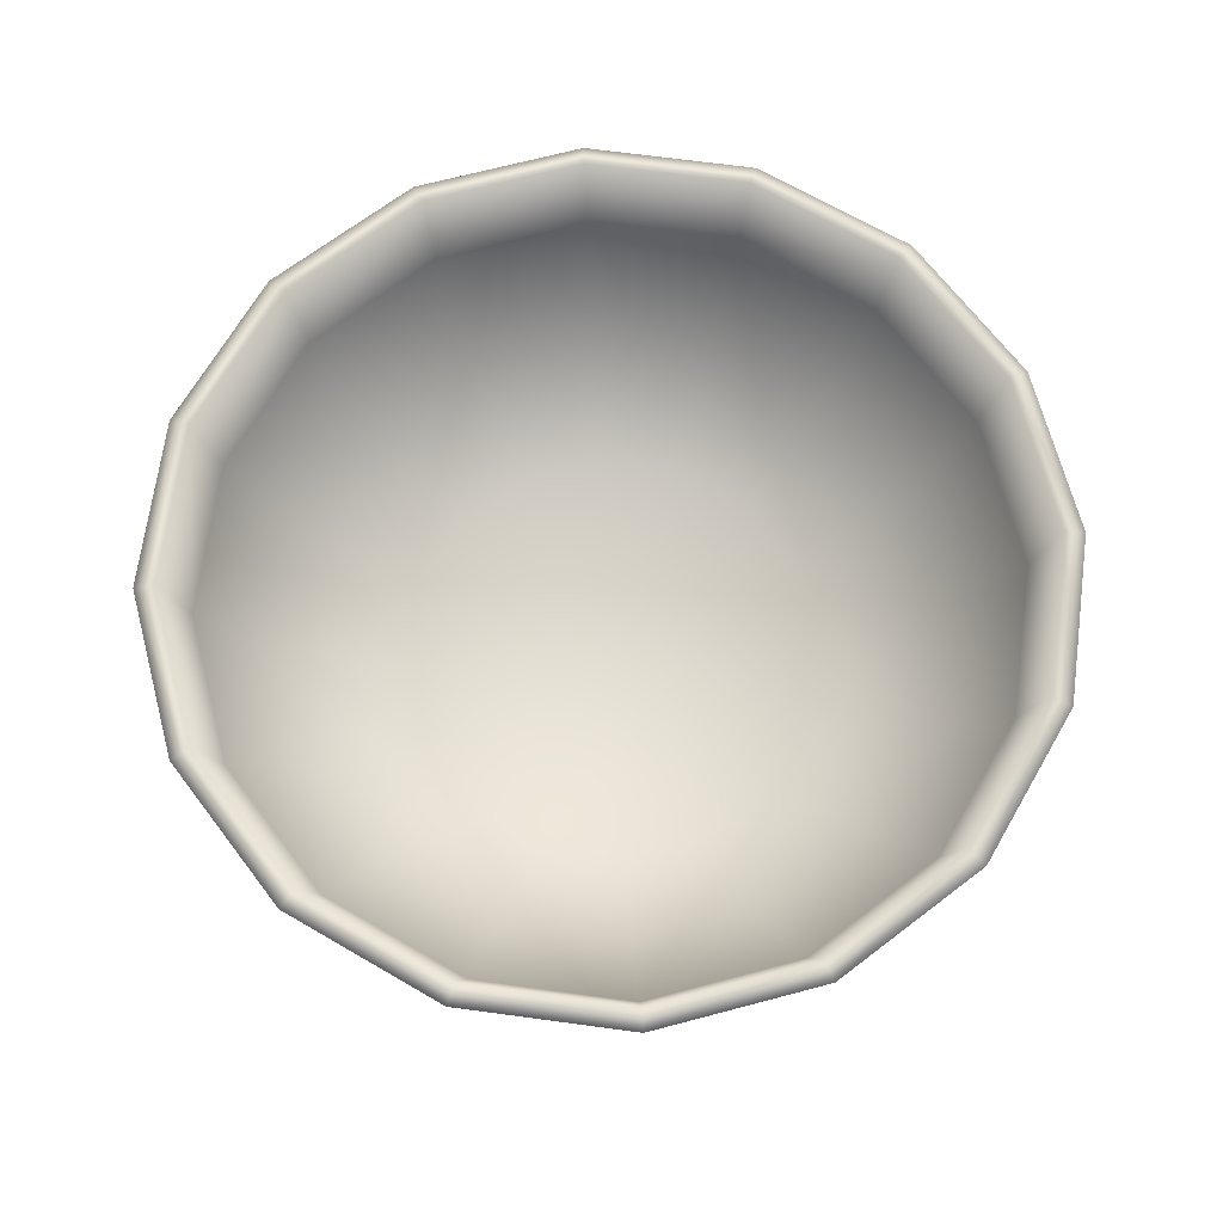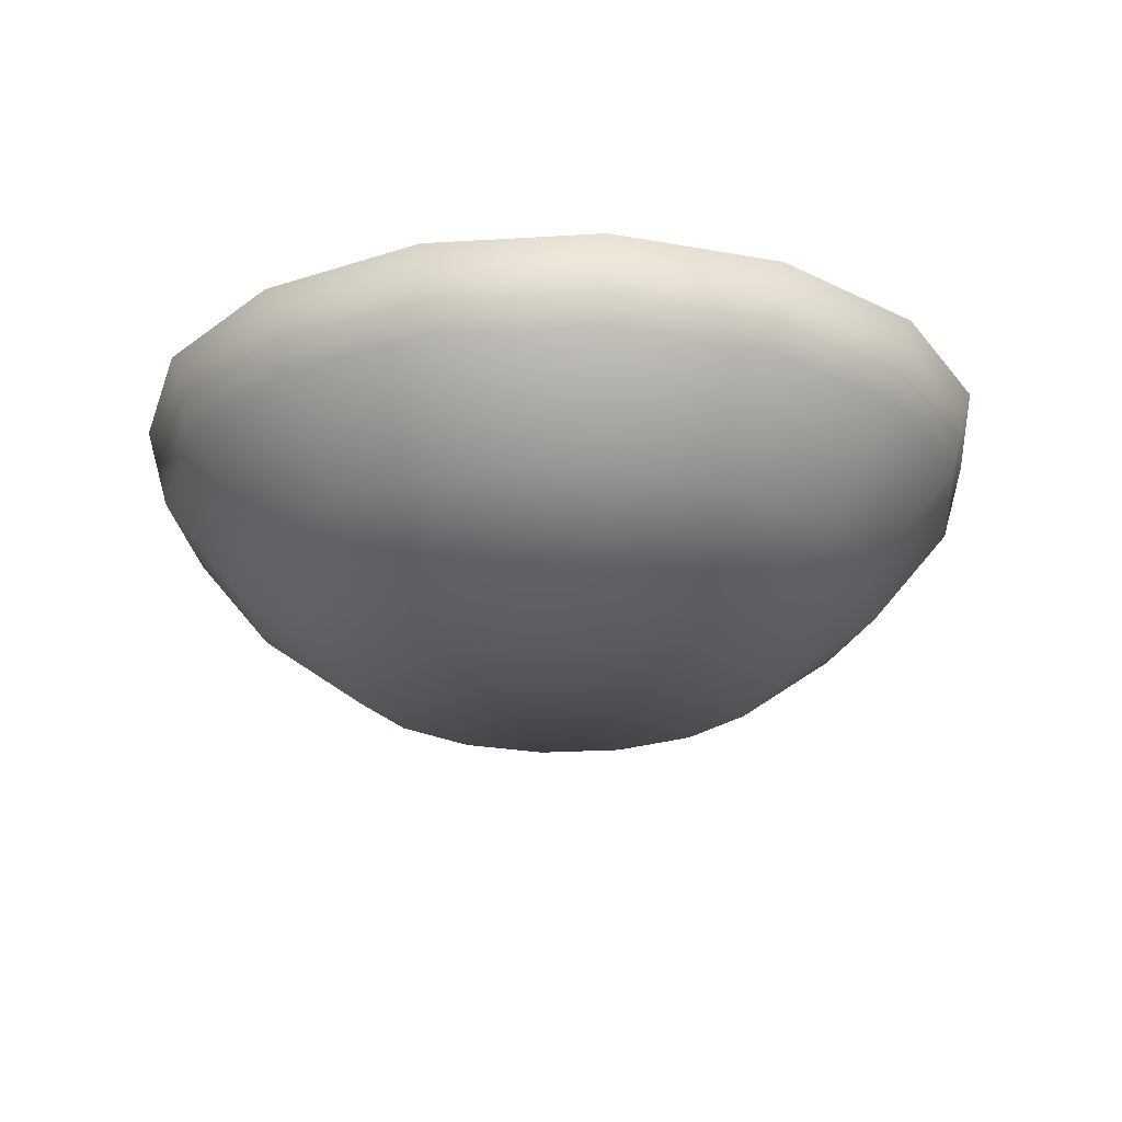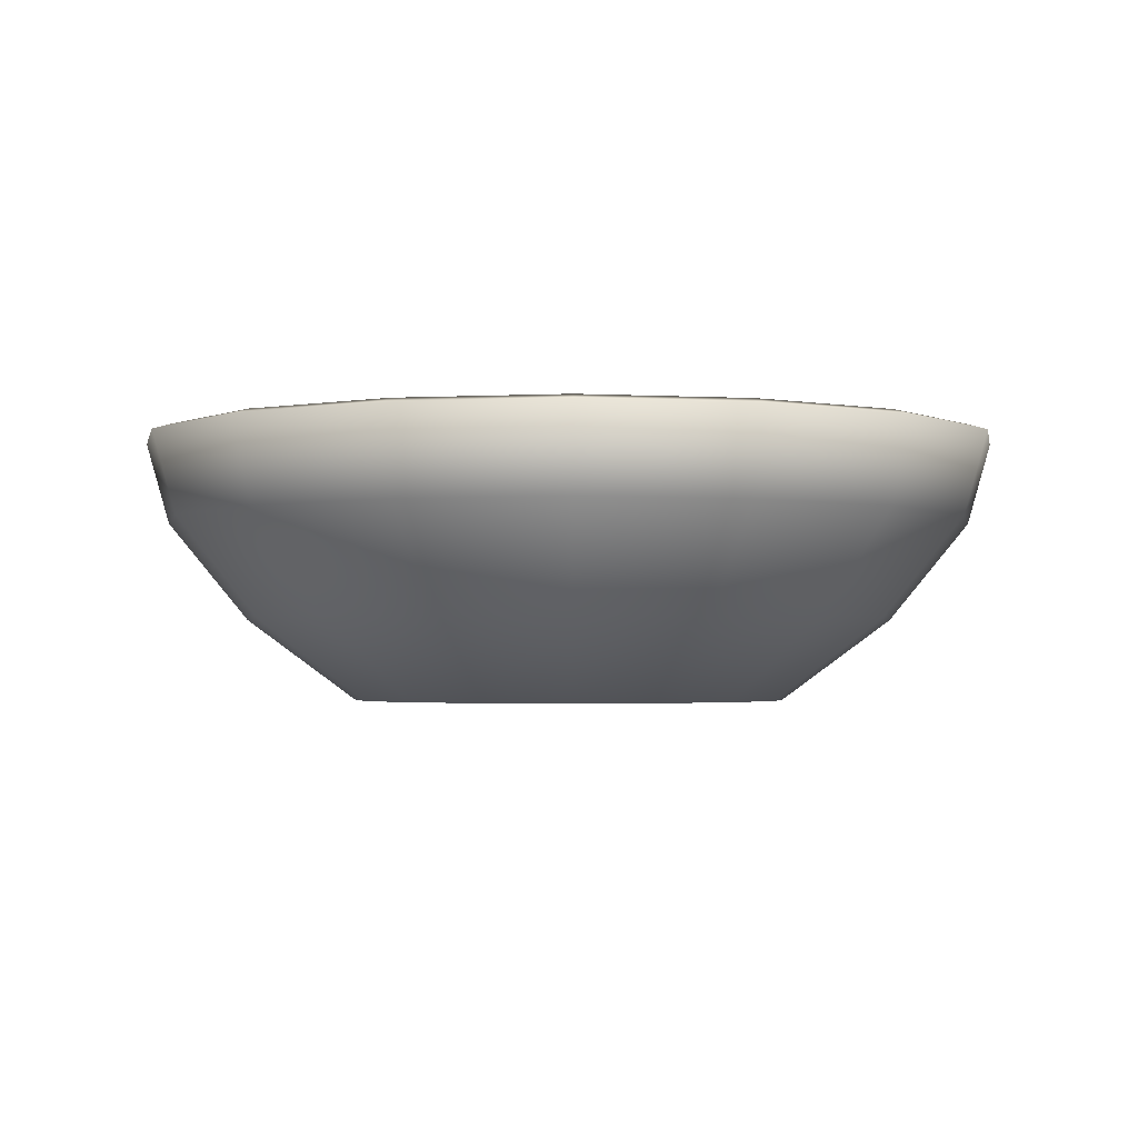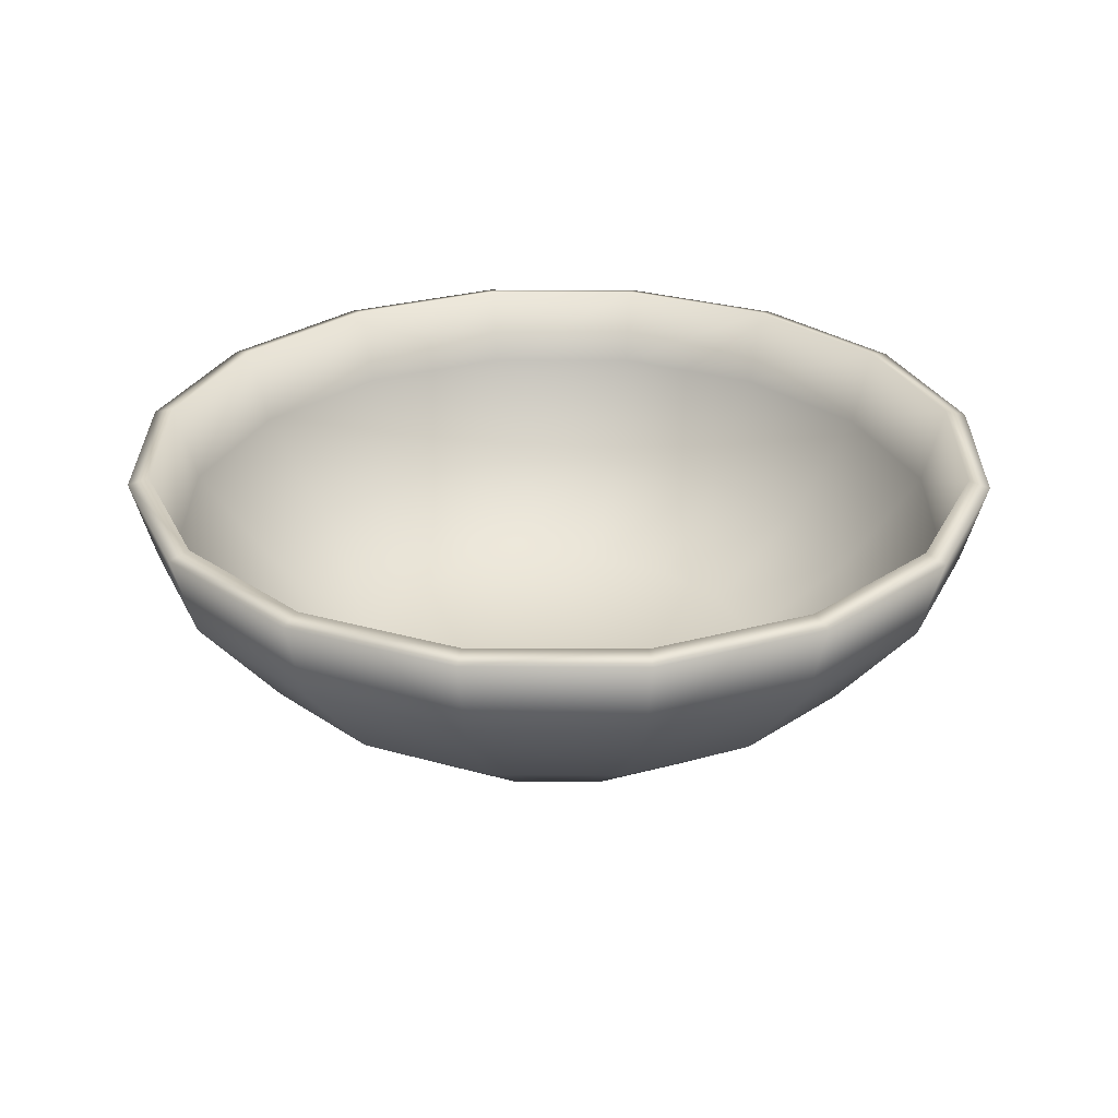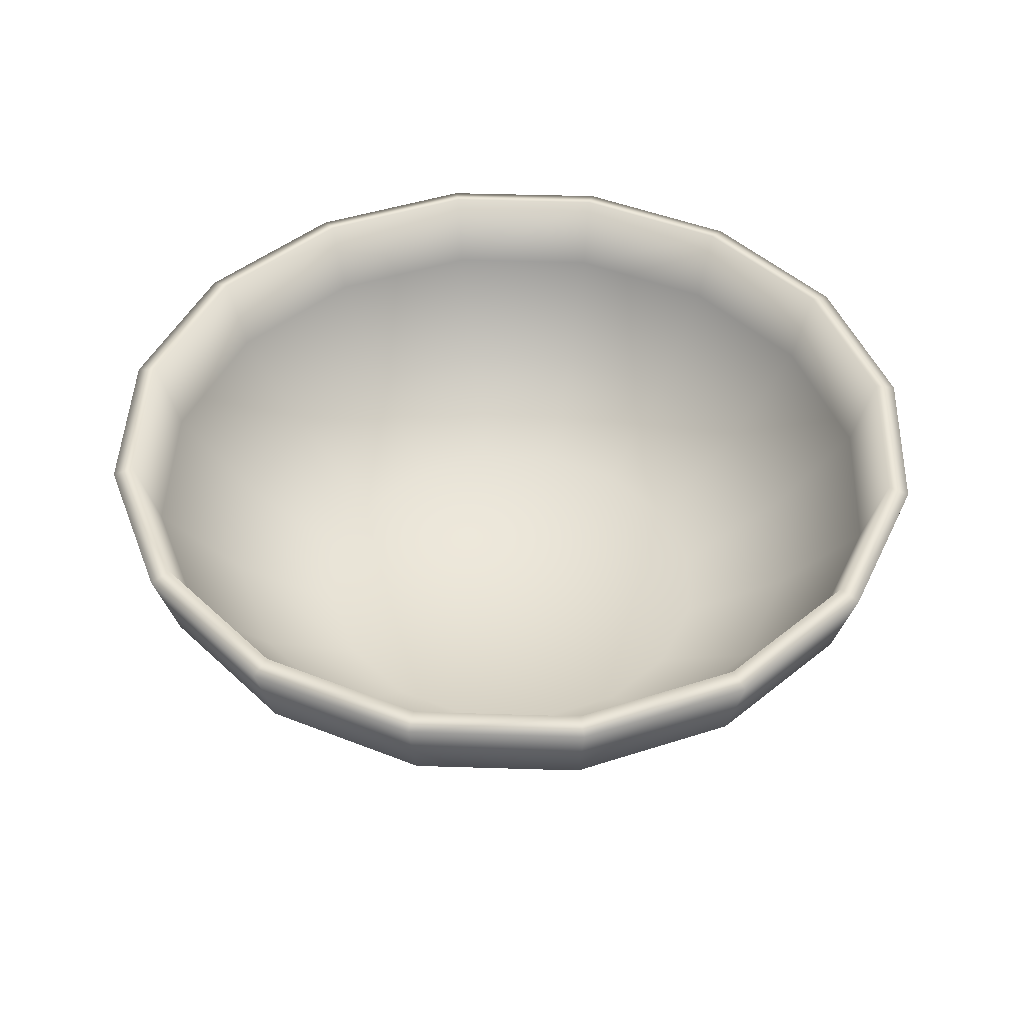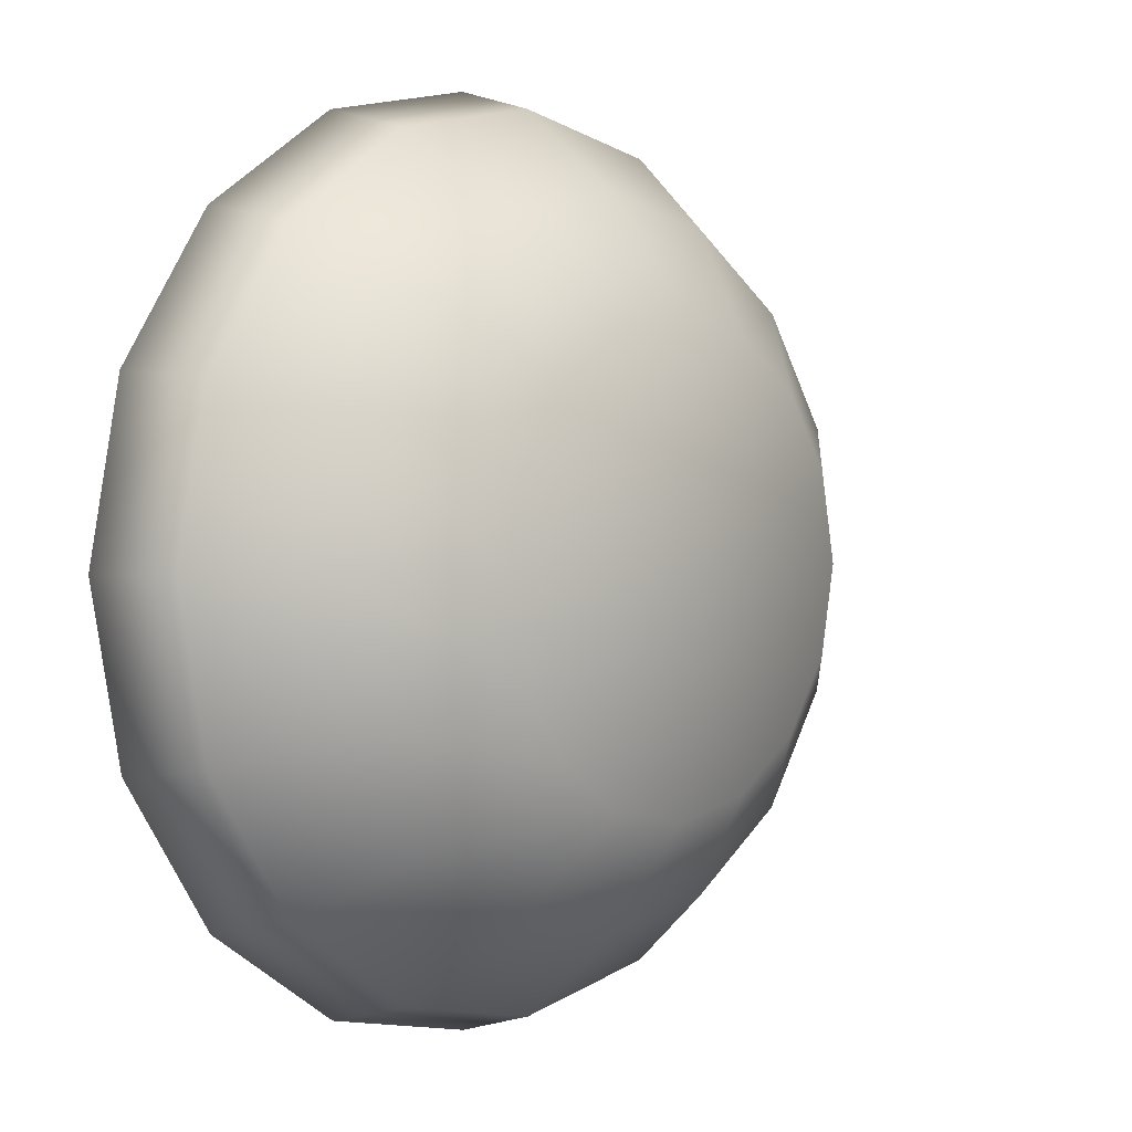
<metadata>
{"format":"obj","ext":"obj","renderer":"f3d","projection":"perspective","resolution":1024,"background":"white","views":[{"elev":68.7,"azim":108.9,"up":"+Y"},{"elev":-24.1,"azim":-163.0,"up":"+Y"},{"elev":-2.2,"azim":-45.5,"up":"+Y"},{"elev":28.8,"azim":-123.3,"up":"+Y"},{"elev":45.5,"azim":125.8,"up":"+Y"},{"elev":1.7,"azim":-48.2,"up":"+Z"}]}
</metadata>
<code>
o Circle_Circle.002
v 0 0 -1
v -0.3827 0 -0.9239
v -0.7071 0 -0.7071
v -0.9239 0 -0.3827
v -1 0 0
v -0.9239 0 0.3827
v -0.7071 0 0.7071
v -0.3827 0 0.9239
v -0 0 1
v 0.3827 0 0.9239
v 0.7071 0 0.7071
v 0.9239 0 0.3827
v 1 0 -0
v 0.9239 0 -0.3827
v 0.7071 0 -0.7071
v 0.3827 0 -0.9239
v 0 1.198 -1.983
v -0.7587 1.198 -1.832
v -1.402 1.198 -1.402
v -1.832 1.198 -0.7587
v -1.983 1.198 0
v -1.832 1.198 0.7587
v -1.402 1.198 1.402
v -0.7587 1.198 1.832
v -0 1.198 1.983
v 0.7587 1.198 1.832
v 1.402 1.198 1.402
v 1.832 1.198 0.7587
v 1.983 1.198 -0
v 1.832 1.198 -0.7587
v 1.402 1.198 -1.402
v 0.7587 1.198 -1.832
v 1.327 0.8253 -1.327
v 1.064 0.3726 -1.064
v 0.576 0.3726 -1.391
v 0.7181 0.8253 -1.734
v -0.7181 0.8253 1.734
v -0.576 0.3726 1.391
v -0 0.3726 1.505
v -0 0.8253 1.876
v 0 0.8253 -1.876
v 0 0.3726 -1.505
v -0.576 0.3726 -1.391
v -0.7181 0.8253 -1.734
v 0.576 0.3726 1.391
v 0.7181 0.8253 1.734
v -1.064 0.3726 -1.064
v -1.327 0.8253 -1.327
v 1.064 0.3726 1.064
v 1.327 0.8253 1.327
v -1.391 0.3726 -0.576
v -1.734 0.8253 -0.7181
v 1.391 0.3726 0.576
v 1.734 0.8253 0.7181
v -1.505 0.3726 0
v -1.876 0.8253 0
v 1.505 0.3726 -0
v 1.876 0.8253 -0
v -1.391 0.3726 0.576
v -1.734 0.8253 0.7181
v 1.391 0.3726 -0.576
v 1.734 0.8253 -0.7181
v -1.064 0.3726 1.064
v -1.327 0.8253 1.327
v -0 0 -0
v 0 0.09379 -0.9653
v -0.3694 0.09379 -0.8918
v -0.6826 0.09379 -0.6826
v -0.8918 0.09379 -0.3694
v -0.9653 0.09379 0
v -0.8918 0.09379 0.3694
v -0.6826 0.09379 0.6826
v -0.3694 0.09379 0.8918
v -0 0.09379 0.9653
v 0.3694 0.09379 0.8918
v 0.6826 0.09379 0.6826
v 0.8918 0.09379 0.3694
v 0.9653 0.09379 -0
v 0.8918 0.09379 -0.3694
v 0.6826 0.09379 -0.6826
v 0.3694 0.09379 -0.8918
v 0 1.225 -1.886
v -0.7219 1.225 -1.743
v -1.334 1.225 -1.334
v -1.743 1.225 -0.7219
v -1.886 1.225 0
v -1.743 1.225 0.7219
v -1.334 1.225 1.334
v -0.7219 1.225 1.743
v -0 1.225 1.886
v 0.7219 1.225 1.743
v 1.334 1.225 1.334
v 1.743 1.225 0.7219
v 1.886 1.225 -0
v 1.743 1.225 -0.7219
v 1.334 1.225 -1.334
v 0.7219 1.225 -1.743
v 1.264 0.8707 -1.264
v 1.015 0.4444 -1.015
v 0.5493 0.4444 -1.326
v 0.684 0.8707 -1.651
v -0.684 0.8707 1.651
v -0.5493 0.4444 1.326
v -0 0.4444 1.435
v -0 0.8707 1.787
v 0 0.8707 -1.787
v 0 0.4444 -1.435
v -0.5493 0.4444 -1.326
v -0.684 0.8707 -1.651
v 0.5493 0.4444 1.326
v 0.684 0.8707 1.651
v -1.015 0.4444 -1.015
v -1.264 0.8707 -1.264
v 1.015 0.4444 1.015
v 1.264 0.8707 1.264
v -1.326 0.4444 -0.5493
v -1.651 0.8707 -0.684
v 1.326 0.4444 0.5493
v 1.651 0.8707 0.684
v -1.435 0.4444 0
v -1.787 0.8707 0
v 1.435 0.4444 -0
v 1.787 0.8707 -0
v -1.326 0.4444 0.5493
v -1.651 0.8707 0.684
v 1.326 0.4444 -0.5493
v 1.651 0.8707 -0.684
v -1.015 0.4444 1.015
v -1.264 0.8707 1.264
v -0 0.1 -0
f 33 36 32 31
f 37 40 25 24
f 41 44 18 17
f 36 41 17 32
f 40 46 26 25
f 44 48 19 18
f 46 50 27 26
f 48 52 20 19
f 50 54 28 27
f 52 56 21 20
f 54 58 29 28
f 56 60 22 21
f 58 62 30 29
f 60 64 23 22
f 62 33 31 30
f 64 37 24 23
f 7 8 38 63
f 63 38 37 64
f 14 15 34 61
f 61 34 33 62
f 6 7 63 59
f 59 63 64 60
f 13 14 61 57
f 57 61 62 58
f 5 6 59 55
f 55 59 60 56
f 12 13 57 53
f 53 57 58 54
f 4 5 55 51
f 51 55 56 52
f 11 12 53 49
f 49 53 54 50
f 3 4 51 47
f 47 51 52 48
f 10 11 49 45
f 45 49 50 46
f 2 3 47 43
f 43 47 48 44
f 9 10 45 39
f 39 45 46 40
f 16 1 42 35
f 35 42 41 36
f 1 2 43 42
f 42 43 44 41
f 8 9 39 38
f 38 39 40 37
f 15 16 35 34
f 34 35 36 33
f 11 10 65
f 4 3 65
f 12 11 65
f 5 4 65
f 13 12 65
f 6 5 65
f 14 13 65
f 7 6 65
f 15 14 65
f 8 7 65
f 16 15 65
f 9 8 65
f 2 1 65
f 1 16 65
f 10 9 65
f 3 2 65
f 96 97 101 98
f 89 90 105 102
f 82 83 109 106
f 97 82 106 101
f 90 91 111 105
f 83 84 113 109
f 91 92 115 111
f 84 85 117 113
f 92 93 119 115
f 85 86 121 117
f 93 94 123 119
f 86 87 125 121
f 94 95 127 123
f 87 88 129 125
f 95 96 98 127
f 88 89 102 129
f 128 103 73 72
f 129 102 103 128
f 126 99 80 79
f 127 98 99 126
f 124 128 72 71
f 125 129 128 124
f 122 126 79 78
f 123 127 126 122
f 120 124 71 70
f 121 125 124 120
f 118 122 78 77
f 119 123 122 118
f 116 120 70 69
f 117 121 120 116
f 114 118 77 76
f 115 119 118 114
f 112 116 69 68
f 113 117 116 112
f 110 114 76 75
f 111 115 114 110
f 108 112 68 67
f 109 113 112 108
f 104 110 75 74
f 105 111 110 104
f 100 107 66 81
f 101 106 107 100
f 107 108 67 66
f 106 109 108 107
f 103 104 74 73
f 102 105 104 103
f 99 100 81 80
f 98 101 100 99
f 130 75 76
f 130 68 69
f 130 76 77
f 130 69 70
f 130 77 78
f 130 70 71
f 130 78 79
f 130 71 72
f 130 79 80
f 130 72 73
f 130 80 81
f 130 73 74
f 130 66 67
f 130 81 66
f 130 74 75
f 130 67 68
f 17 18 83 82
f 18 19 84 83
f 19 20 85 84
f 20 21 86 85
f 21 22 87 86
f 22 23 88 87
f 23 24 89 88
f 24 25 90 89
f 25 26 91 90
f 26 27 92 91
f 27 28 93 92
f 28 29 94 93
f 29 30 95 94
f 30 31 96 95
f 31 32 97 96
f 32 17 82 97

</code>
